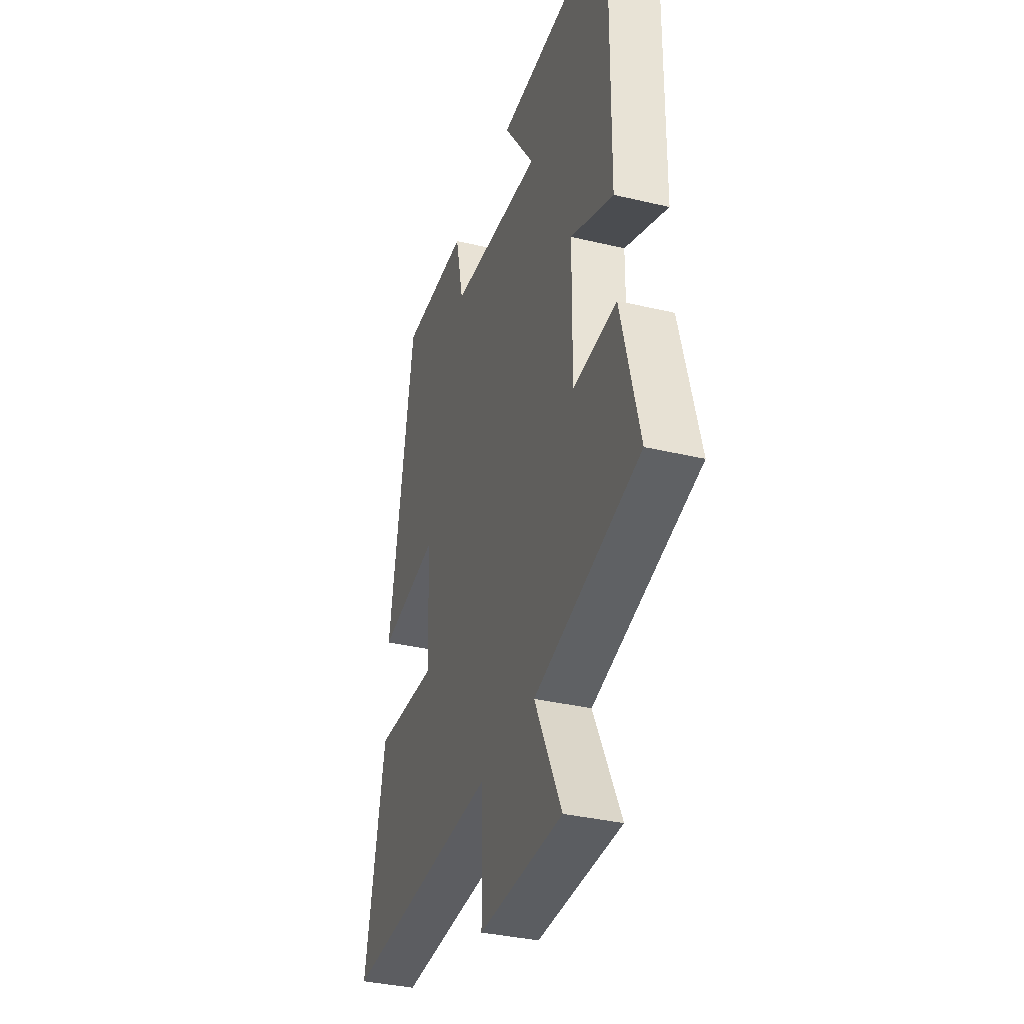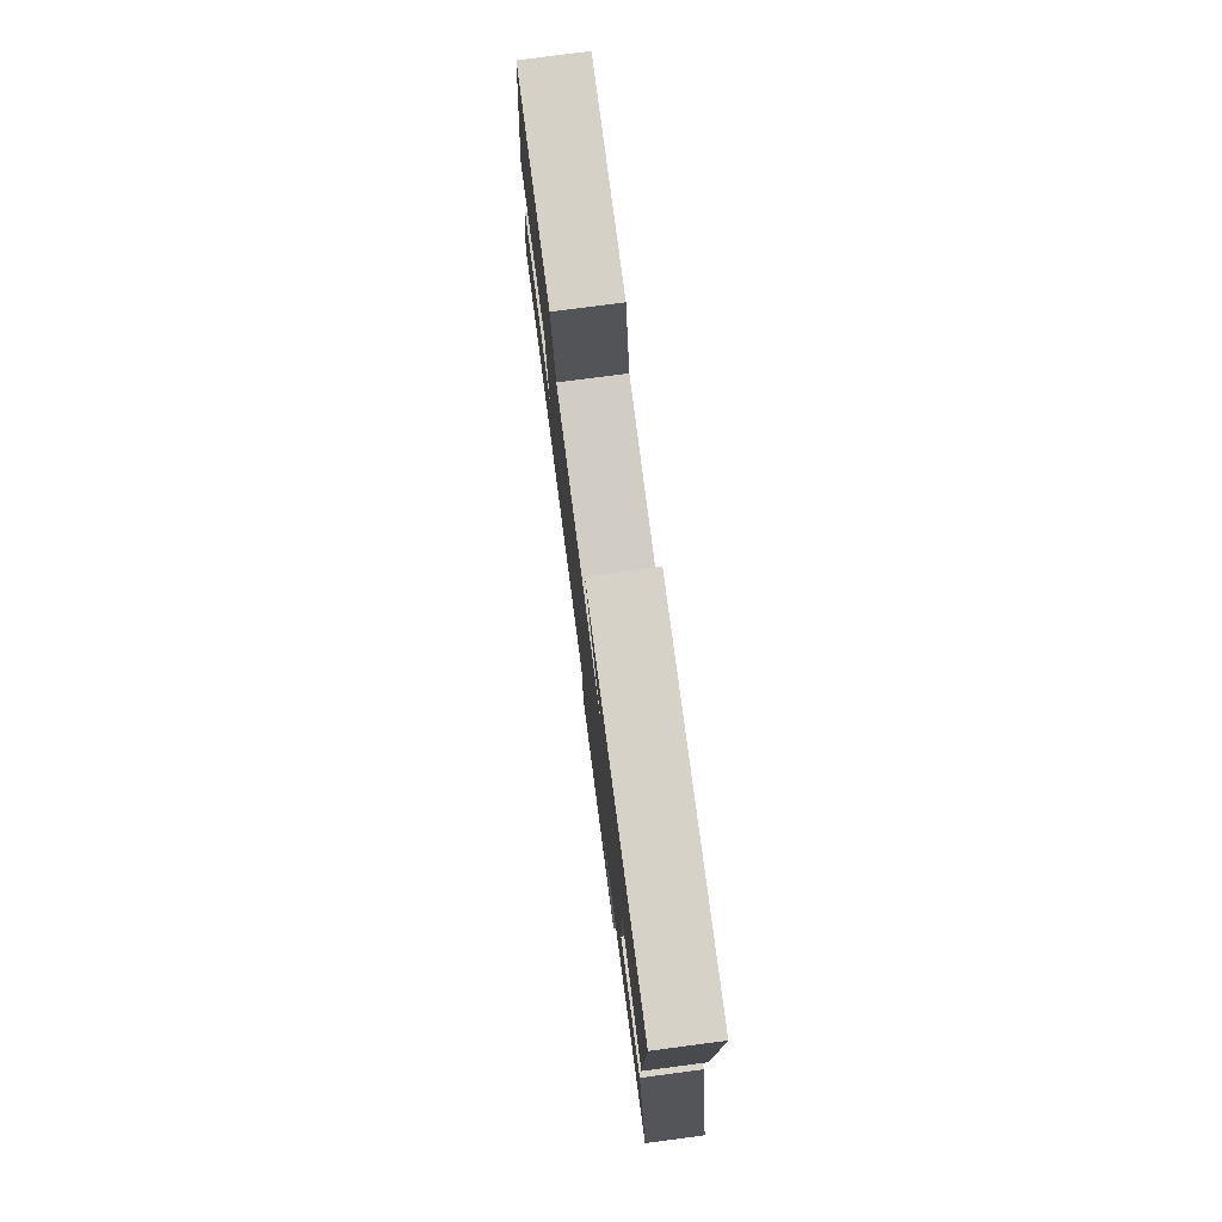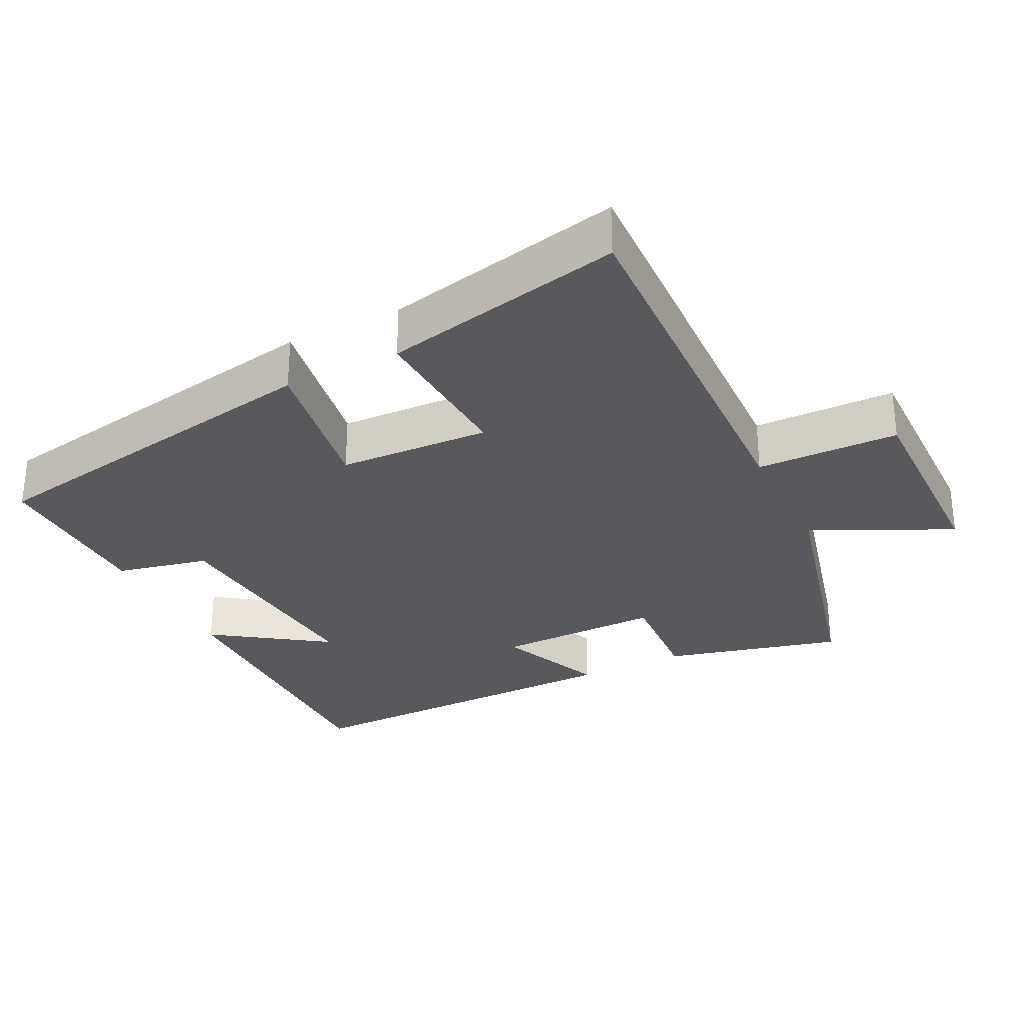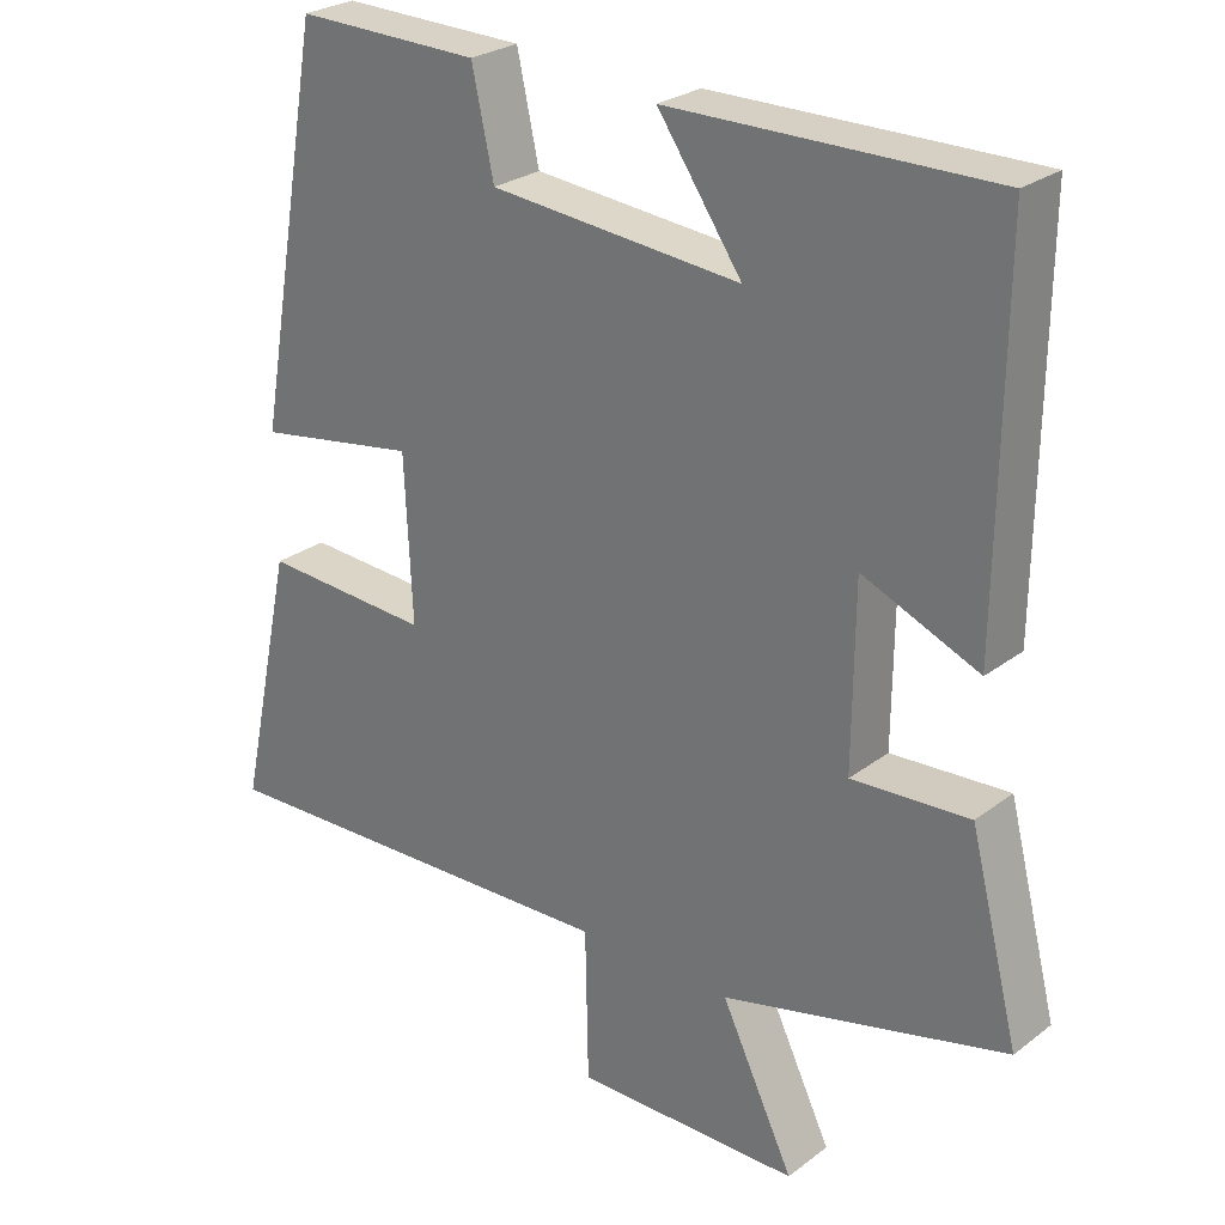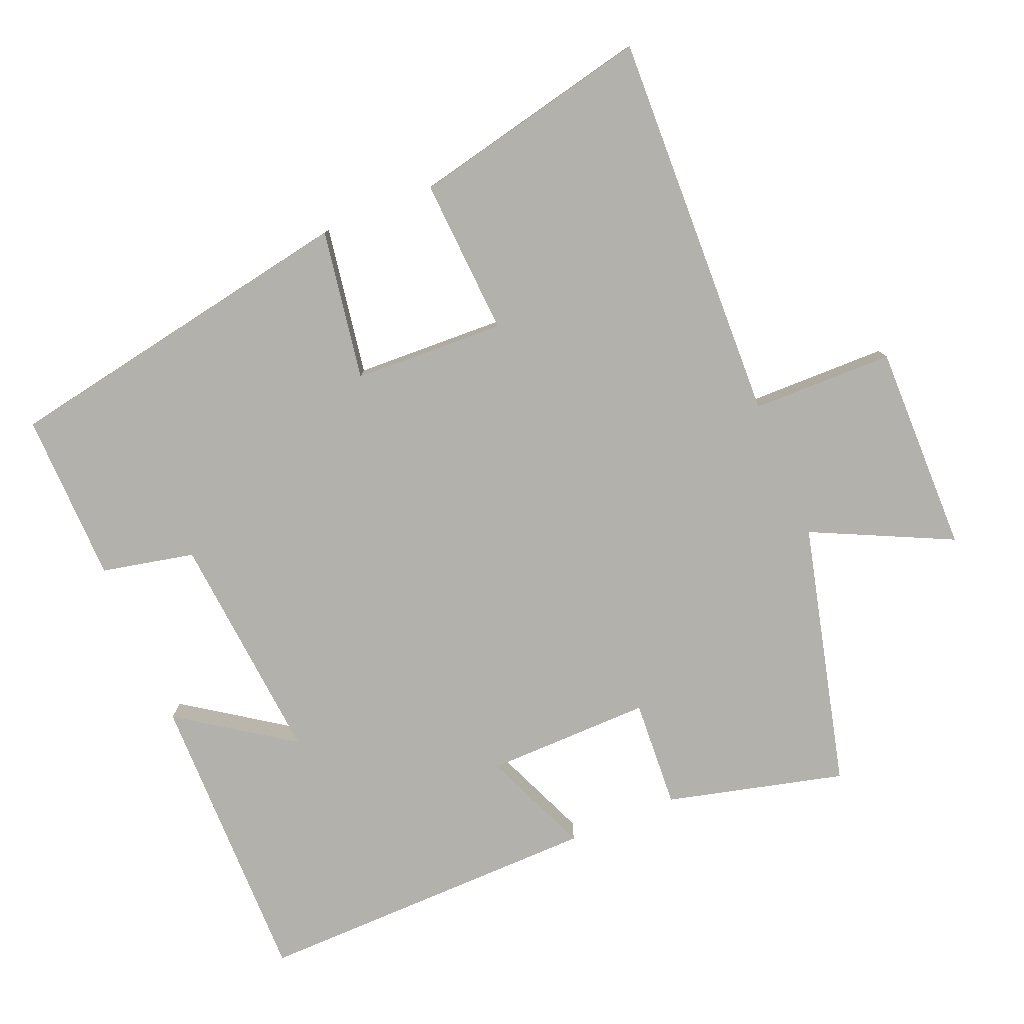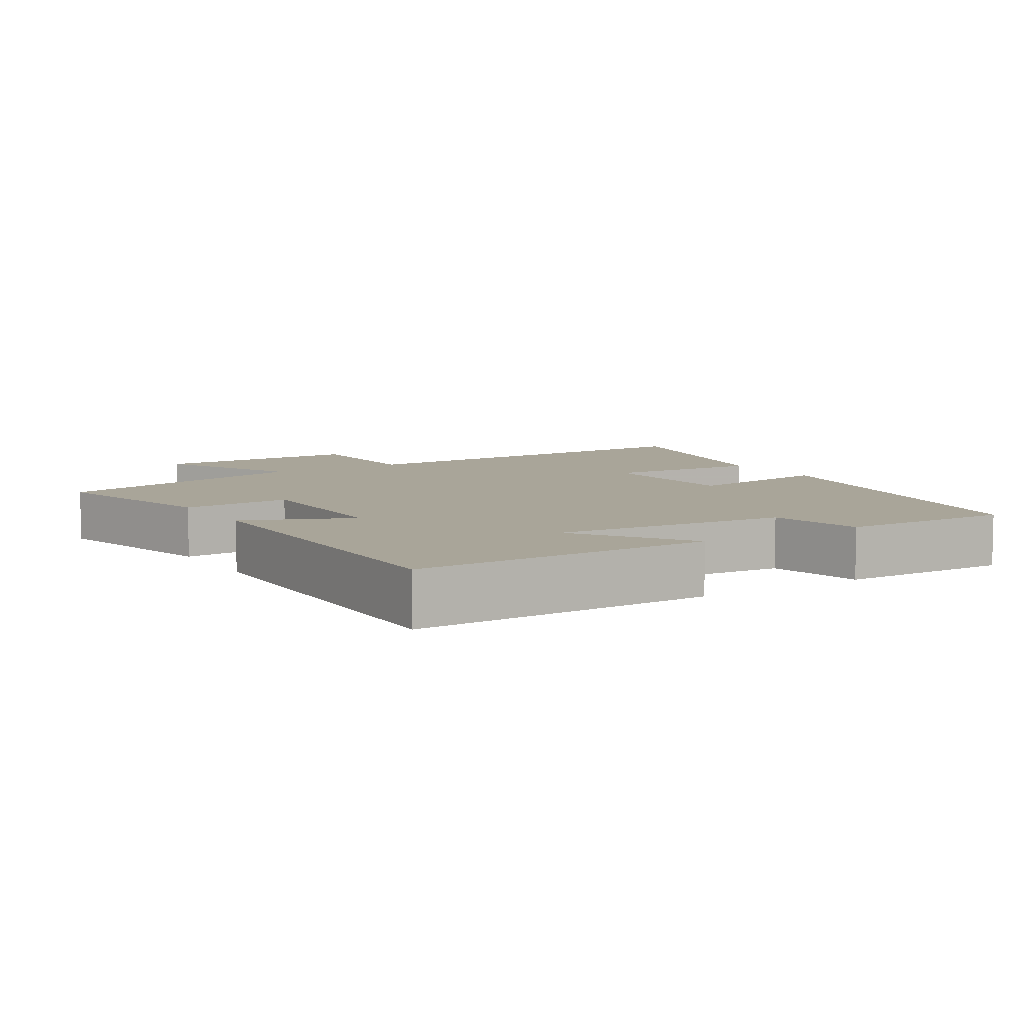
<metadata>
{"format":"obj","ext":"obj","renderer":"f3d","projection":"perspective","resolution":1024,"background":"white","views":[{"elev":-35.2,"azim":-107.6,"up":"+Z"},{"elev":78.5,"azim":-97.5,"up":"+Z"},{"elev":-29.8,"azim":116.6,"up":"+Y"},{"elev":26.6,"azim":-139.4,"up":"+Z"},{"elev":-78.9,"azim":112.8,"up":"+Y"},{"elev":7.4,"azim":-31.8,"up":"+Y"}]}
</metadata>
<code>
v -0.565 0.07 -0.405
v -0.5 0.07 -0.152
v -0.345 0.07 -0.162
v -0.347 0.07 0.074
v -0.5 0.07 0.01
v -0.505 0.07 0.505
v -0.082 0.07 0.5
v -0.193 0.07 0.34
v 0.137 0.07 0.368
v 0.166 0.07 0.5
v 0.409 0.07 0.504
v 0.5 0.07 -0.01
v 0.286 0.07 0.026
v 0.276 0.07 -0.19
v 0.5 0.07 -0.178
v 0.574 0.07 -0.521
v 0.016 0.07 -0.5
v 0.012 0.07 -0.702
v -0.286 0.07 -0.698
v -0.19 0.07 -0.5
v -0.565 0 -0.405
v -0.5 0 -0.152
v -0.345 0 -0.162
v -0.347 0 0.074
v -0.5 0 0.01
v -0.505 0 0.505
v -0.082 0 0.5
v -0.193 0 0.34
v 0.137 0 0.368
v 0.166 0 0.5
v 0.409 0 0.504
v 0.5 0 -0.01
v 0.286 0 0.026
v 0.276 0 -0.19
v 0.5 0 -0.178
v 0.574 0 -0.521
v 0.016 0 -0.5
v 0.012 0 -0.702
v -0.286 0 -0.698
v -0.19 0 -0.5
f 17 18 19 20
f 1 2 3
f 20 1 3
f 17 20 3
f 14 15 16 17
f 17 3 4
f 14 17 4
f 13 14 4
f 11 12 13
f 10 11 13
f 9 10 13
f 8 9 13 4
f 5 6 7 8
f 4 5 8
f 40 39 38 37
f 23 22 21
f 23 21 40
f 23 40 37
f 37 36 35 34
f 24 23 37
f 24 37 34
f 24 34 33
f 33 32 31
f 33 31 30
f 33 30 29
f 24 33 29 28
f 28 27 26 25
f 28 25 24
f 1 21 22 2
f 2 22 23 3
f 3 23 24 4
f 4 24 25 5
f 5 25 26 6
f 6 26 27 7
f 7 27 28 8
f 8 28 29 9
f 9 29 30 10
f 10 30 31 11
f 11 31 32 12
f 12 32 33 13
f 13 33 34 14
f 14 34 35 15
f 15 35 36 16
f 16 36 37 17
f 17 37 38 18
f 18 38 39 19
f 19 39 40 20
f 20 40 21 1

</code>
